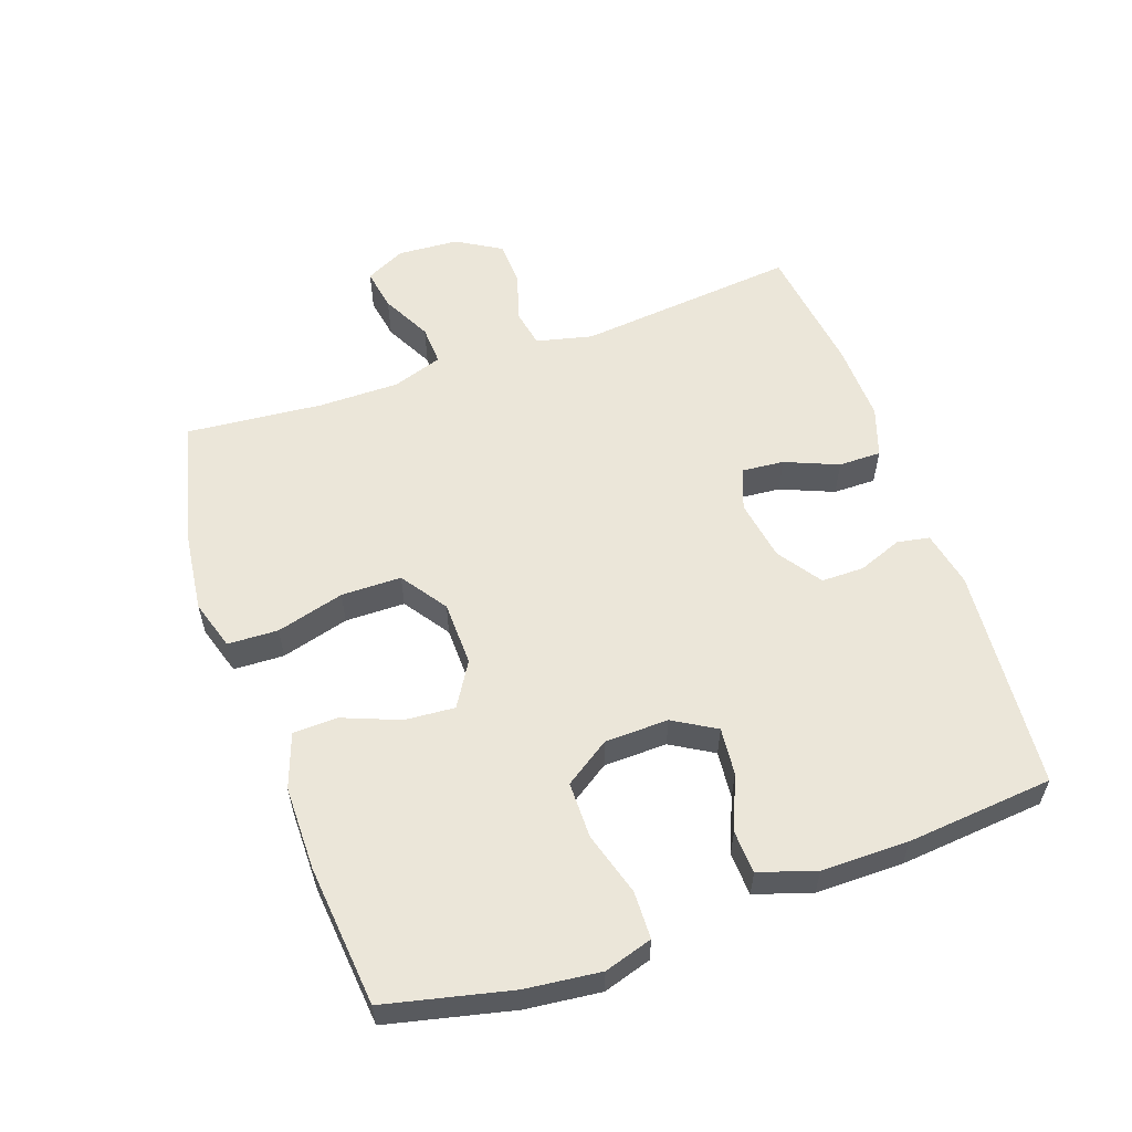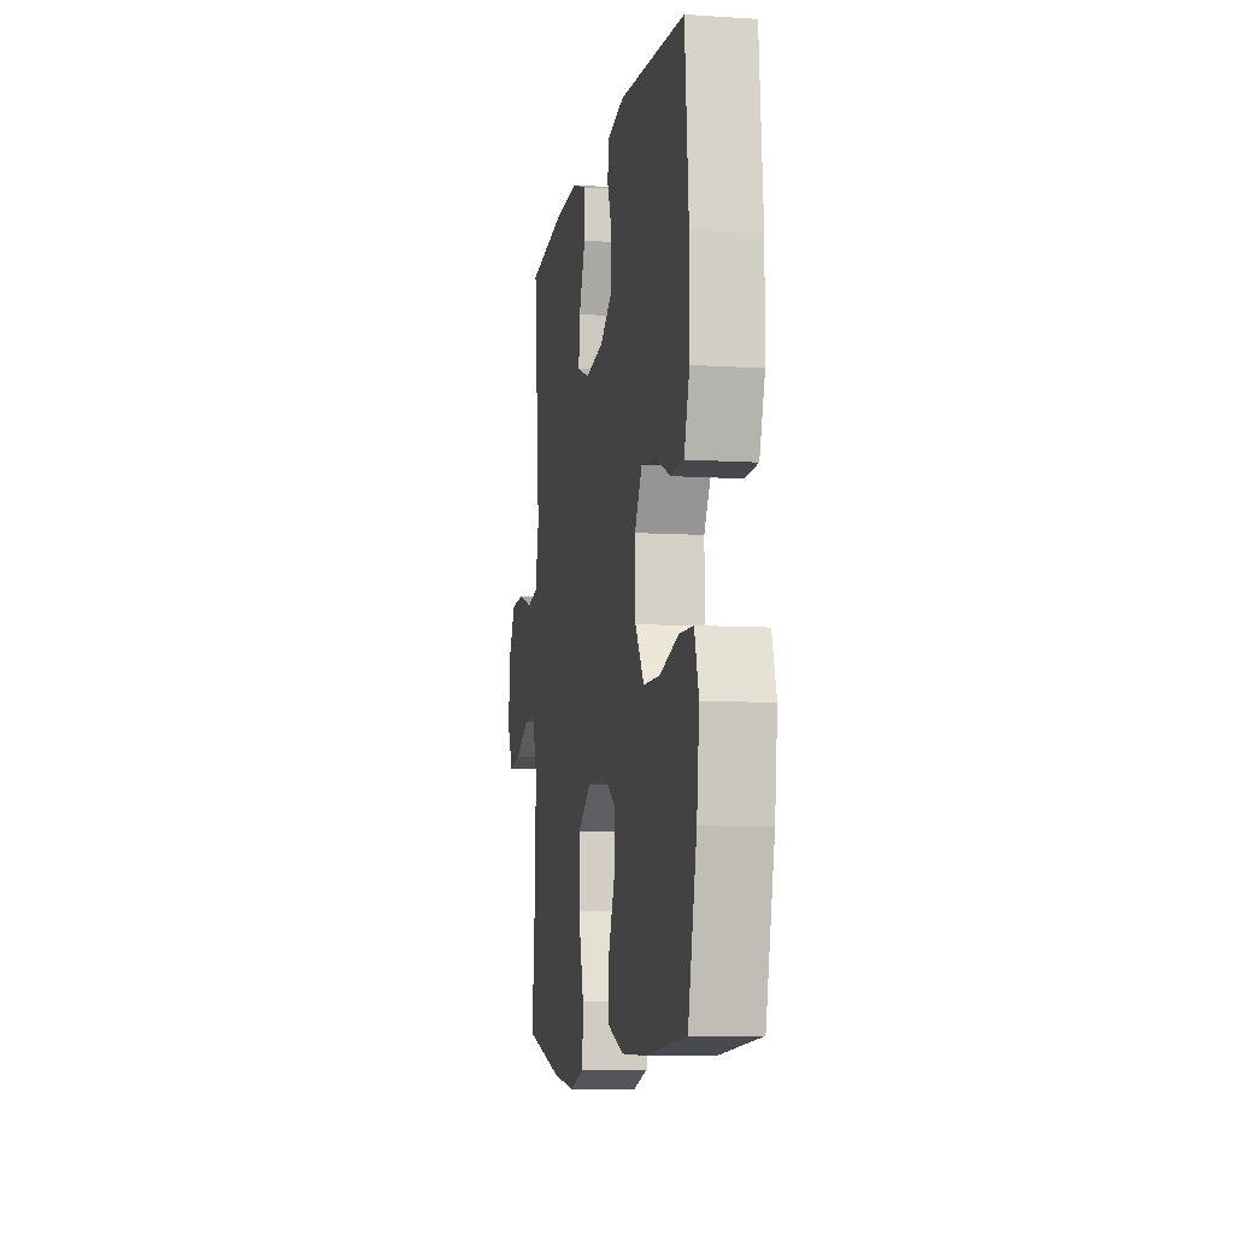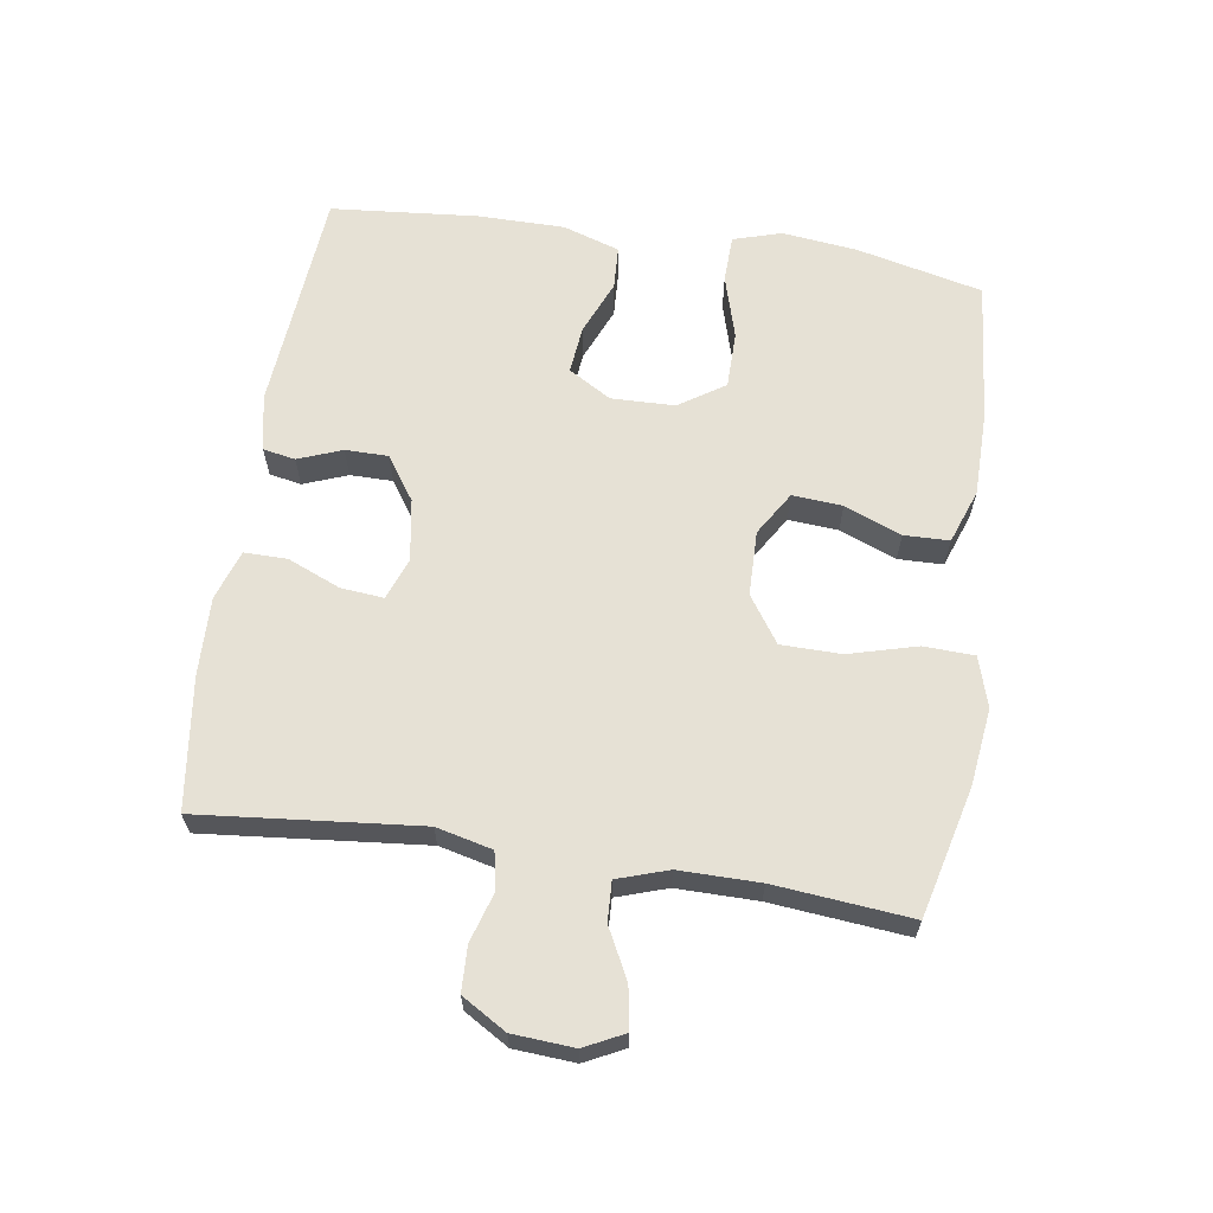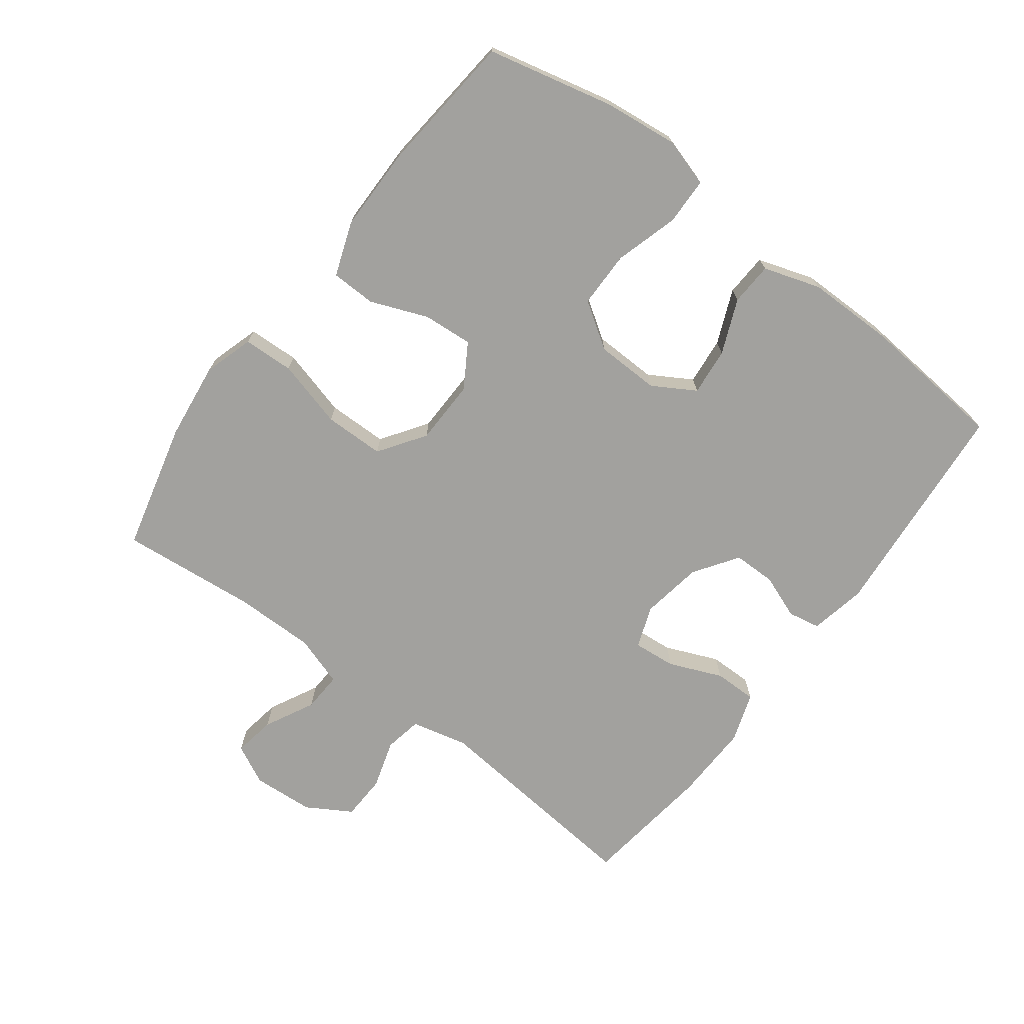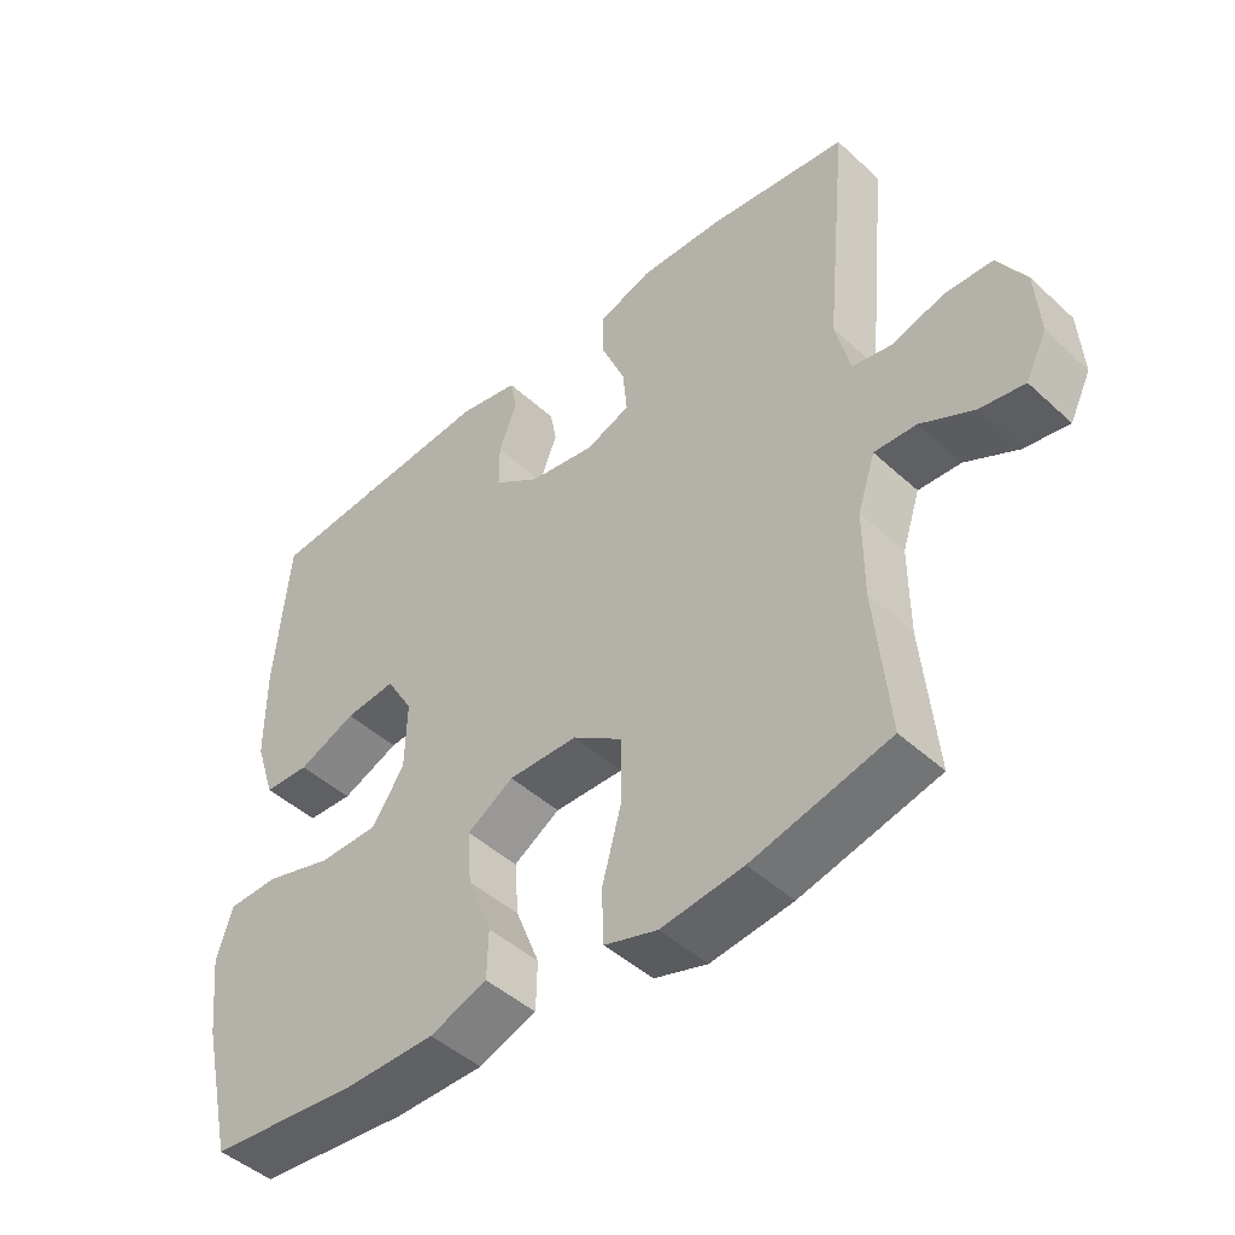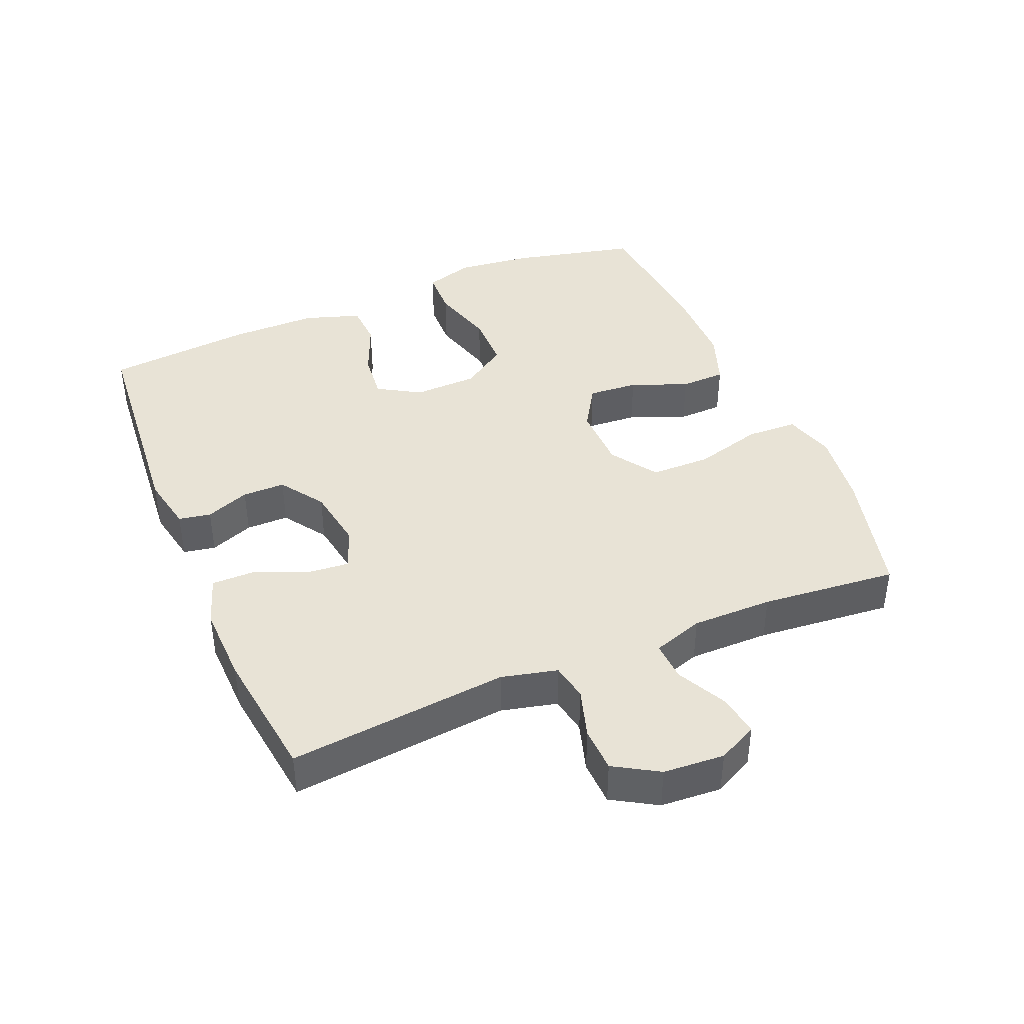
<metadata>
{"format":"obj","ext":"obj","renderer":"f3d","projection":"perspective","resolution":1024,"background":"white","views":[{"elev":57.6,"azim":-109.5,"up":"+Y"},{"elev":-8.3,"azim":-100.1,"up":"+Z"},{"elev":64.1,"azim":98.6,"up":"+Y"},{"elev":-72.0,"azim":-127.0,"up":"+Y"},{"elev":-46.0,"azim":43.7,"up":"+Z"},{"elev":41.8,"azim":67.2,"up":"+Y"}]}
</metadata>
<code>
o path1774_path1774.001
v -0.314 0.0375 -0.5179
v -0.1841 0.0375 -0.5171
v -0.1006 0.0375 -0.487
v -0.09892 0.0375 -0.4175
v -0.1338 0.0375 -0.3297
v -0.1397 0.0375 -0.2526
v -0.07243 0.0375 -0.211
v 0.02766 0.0375 -0.213
v 0.09885 0.0375 -0.262
v 0.09989 0.0375 -0.3548
v 0.0714 0.0375 -0.4598
v 0.07444 0.0375 -0.538
v 0.1514 0.0375 -0.5616
v 0.2704 0.0375 -0.5468
v 0.4696 0.0375 -0.4973
v 0.4494 0.0375 -0.2868
v 0.4489 0.0375 -0.1622
v 0.4746 0.0375 -0.084
v 0.5358 0.0375 -0.0869
v 0.6123 0.0375 -0.1261
v 0.677 0.0375 -0.137
v 0.7075 0.0375 -0.07571
v 0.7011 0.0375 0.01895
v 0.6602 0.0375 0.08741
v 0.5909 0.0375 0.09
v 0.5148 0.0375 0.0668
v 0.4573 0.0375 0.07779
v 0.4365 0.0375 0.1642
v 0.4696 0.0375 0.5046
v 0.2665 0.0375 0.5312
v 0.1459 0.0375 0.5345
v 0.06921 0.0375 0.5084
v 0.06956 0.0375 0.4425
v 0.1039 0.0375 0.3606
v 0.1099 0.0375 0.2949
v 0.04575 0.0375 0.2709
v -0.04959 0.0375 0.2865
v -0.1169 0.0375 0.3328
v -0.1171 0.0375 0.3989
v -0.0912 0.0375 0.4667
v -0.1006 0.0375 0.5164
v -0.1873 0.0375 0.534
v -0.5321 0.0375 0.5046
v -0.5524 0.0375 0.2787
v -0.552 0.0375 0.1438
v -0.5235 0.0375 0.05634
v -0.4572 0.0375 0.05298
v -0.3734 0.0375 0.08809
v -0.3002 0.0375 0.0954
v -0.2612 0.0375 0.02988
v -0.2637 0.0375 -0.06851
v -0.3102 0.0375 -0.1386
v -0.3972 0.0375 -0.1393
v -0.4951 0.0375 -0.1106
v -0.5683 0.0375 -0.1126
v -0.5908 0.0375 -0.1871
v -0.5775 0.0375 -0.3029
v -0.5321 0.0375 -0.4973
v -0.314 -0.0375 -0.5179
v -0.1841 -0.0375 -0.5171
v -0.1006 -0.0375 -0.487
v -0.09892 -0.0375 -0.4175
v -0.1338 -0.0375 -0.3297
v -0.1397 -0.0375 -0.2526
v -0.07243 -0.0375 -0.211
v 0.02766 -0.0375 -0.213
v 0.09885 -0.0375 -0.262
v 0.09989 -0.0375 -0.3548
v 0.0714 -0.0375 -0.4598
v 0.07444 -0.0375 -0.538
v 0.1514 -0.0375 -0.5616
v 0.2704 -0.0375 -0.5468
v 0.4696 -0.0375 -0.4973
v 0.4494 -0.0375 -0.2868
v 0.4489 -0.0375 -0.1622
v 0.4746 -0.0375 -0.084
v 0.5358 -0.0375 -0.0869
v 0.6123 -0.0375 -0.1261
v 0.677 -0.0375 -0.137
v 0.7075 -0.0375 -0.07571
v 0.7011 -0.0375 0.01895
v 0.6602 -0.0375 0.08741
v 0.5909 -0.0375 0.09
v 0.5148 -0.0375 0.0668
v 0.4573 -0.0375 0.07779
v 0.4365 -0.0375 0.1642
v 0.4696 -0.0375 0.5046
v 0.2665 -0.0375 0.5312
v 0.1459 -0.0375 0.5345
v 0.06921 -0.0375 0.5084
v 0.06956 -0.0375 0.4425
v 0.1039 -0.0375 0.3606
v 0.1099 -0.0375 0.2949
v 0.04575 -0.0375 0.2709
v -0.04959 -0.0375 0.2865
v -0.1169 -0.0375 0.3328
v -0.1171 -0.0375 0.3989
v -0.0912 -0.0375 0.4667
v -0.1006 -0.0375 0.5164
v -0.1873 -0.0375 0.534
v -0.5321 -0.0375 0.5046
v -0.5524 -0.0375 0.2787
v -0.552 -0.0375 0.1438
v -0.5235 -0.0375 0.05634
v -0.4572 -0.0375 0.05298
v -0.3734 -0.0375 0.08809
v -0.3002 -0.0375 0.0954
v -0.2612 -0.0375 0.02988
v -0.2637 -0.0375 -0.06851
v -0.3102 -0.0375 -0.1386
v -0.3972 -0.0375 -0.1393
v -0.4951 -0.0375 -0.1106
v -0.5683 -0.0375 -0.1126
v -0.5908 -0.0375 -0.1871
v -0.5775 -0.0375 -0.3029
v -0.5321 -0.0375 -0.4973
v 0.677 0.0375 -0.137
v 0.677 0.0375 -0.137
v 0.7075 0.0375 -0.07571
v 0.7011 0.0375 0.01895
v 0.6602 0.0375 0.08741
v 0.6123 0.0375 -0.1261
v 0.5909 0.0375 0.09
v 0.5358 0.0375 -0.0869
v 0.5148 0.0375 0.0668
v 0.4746 0.0375 -0.084
v 0.4746 0.0375 -0.084
v 0.4573 0.0375 0.07779
v 0.4573 0.0375 0.07779
v 0.4489 0.0375 -0.1622
v 0.4696 0.0375 -0.4973
v 0.4696 0.0375 -0.4973
v 0.4494 0.0375 -0.2868
v 0.4365 0.0375 0.1642
v 0.4696 0.0375 0.5046
v 0.4696 0.0375 0.5046
v 0.2704 0.0375 -0.5468
v 0.2665 0.0375 0.5312
v 0.1514 0.0375 -0.5616
v 0.1459 0.0375 0.5345
v 0.07444 0.0375 -0.538
v 0.07444 0.0375 -0.538
v 0.1039 0.0375 0.3606
v 0.1099 0.0375 0.2949
v 0.1099 0.0375 0.2949
v 0.06921 0.0375 0.5084
v 0.06921 0.0375 0.5084
v 0.09885 0.0375 -0.262
v 0.09989 0.0375 -0.3548
v 0.04575 0.0375 0.2709
v 0.06956 0.0375 0.4425
v 0.0714 0.0375 -0.4598
v 0.02766 0.0375 -0.213
v -0.04959 0.0375 0.2865
v -0.07243 0.0375 -0.211
v -0.1169 0.0375 0.3328
v -0.1397 0.0375 -0.2526
v -0.1397 0.0375 -0.2526
v -0.1171 0.0375 0.3989
v -0.0912 0.0375 0.4667
v -0.1006 0.0375 0.5164
v -0.1006 0.0375 0.5164
v -0.1006 0.0375 -0.487
v -0.1006 0.0375 -0.487
v -0.09892 0.0375 -0.4175
v -0.1338 0.0375 -0.3297
v -0.1873 0.0375 0.534
v -0.1841 0.0375 -0.5171
v -0.314 0.0375 -0.5179
v -0.2612 0.0375 0.02988
v -0.2637 0.0375 -0.06851
v -0.3002 0.0375 0.0954
v -0.3002 0.0375 0.0954
v -0.3102 0.0375 -0.1386
v -0.3734 0.0375 0.08809
v -0.3972 0.0375 -0.1393
v -0.4572 0.0375 0.05298
v -0.4951 0.0375 -0.1106
v -0.5235 0.0375 0.05634
v -0.5235 0.0375 0.05634
v -0.5683 0.0375 -0.1126
v -0.5683 0.0375 -0.1126
v -0.5321 0.0375 -0.4973
v -0.5321 0.0375 -0.4973
v -0.5321 0.0375 0.5046
v -0.5321 0.0375 0.5046
v -0.552 0.0375 0.1438
v -0.5524 0.0375 0.2787
v -0.5775 0.0375 -0.3029
v -0.5908 0.0375 -0.1871
v 0.677 -0.0375 -0.137
v 0.677 -0.0375 -0.137
v 0.7075 -0.0375 -0.07571
v 0.7011 -0.0375 0.01895
v 0.6602 -0.0375 0.08741
v 0.6123 -0.0375 -0.1261
v 0.5909 -0.0375 0.09
v 0.5358 -0.0375 -0.0869
v 0.5148 -0.0375 0.0668
v 0.4746 -0.0375 -0.084
v 0.4746 -0.0375 -0.084
v 0.4573 -0.0375 0.07779
v 0.4573 -0.0375 0.07779
v 0.4489 -0.0375 -0.1622
v 0.4696 -0.0375 -0.4973
v 0.4696 -0.0375 -0.4973
v 0.4494 -0.0375 -0.2868
v 0.4365 -0.0375 0.1642
v 0.4696 -0.0375 0.5046
v 0.4696 -0.0375 0.5046
v 0.2704 -0.0375 -0.5468
v 0.2665 -0.0375 0.5312
v 0.1514 -0.0375 -0.5616
v 0.1459 -0.0375 0.5345
v 0.07444 -0.0375 -0.538
v 0.07444 -0.0375 -0.538
v 0.1039 -0.0375 0.3606
v 0.1099 -0.0375 0.2949
v 0.1099 -0.0375 0.2949
v 0.06921 -0.0375 0.5084
v 0.06921 -0.0375 0.5084
v 0.09885 -0.0375 -0.262
v 0.09989 -0.0375 -0.3548
v 0.04575 -0.0375 0.2709
v 0.06956 -0.0375 0.4425
v 0.0714 -0.0375 -0.4598
v 0.02766 -0.0375 -0.213
v -0.04959 -0.0375 0.2865
v -0.07243 -0.0375 -0.211
v -0.1169 -0.0375 0.3328
v -0.1397 -0.0375 -0.2526
v -0.1397 -0.0375 -0.2526
v -0.1171 -0.0375 0.3989
v -0.0912 -0.0375 0.4667
v -0.1006 -0.0375 0.5164
v -0.1006 -0.0375 0.5164
v -0.1006 -0.0375 -0.487
v -0.1006 -0.0375 -0.487
v -0.09892 -0.0375 -0.4175
v -0.1338 -0.0375 -0.3297
v -0.1873 -0.0375 0.534
v -0.1841 -0.0375 -0.5171
v -0.314 -0.0375 -0.5179
v -0.2612 -0.0375 0.02988
v -0.2637 -0.0375 -0.06851
v -0.3002 -0.0375 0.0954
v -0.3002 -0.0375 0.0954
v -0.3102 -0.0375 -0.1386
v -0.3734 -0.0375 0.08809
v -0.3972 -0.0375 -0.1393
v -0.4572 -0.0375 0.05298
v -0.4951 -0.0375 -0.1106
v -0.5235 -0.0375 0.05634
v -0.5235 -0.0375 0.05634
v -0.5683 -0.0375 -0.1126
v -0.5683 -0.0375 -0.1126
v -0.5321 -0.0375 -0.4973
v -0.5321 -0.0375 -0.4973
v -0.5321 -0.0375 0.5046
v -0.5321 -0.0375 0.5046
v -0.552 -0.0375 0.1438
v -0.5524 -0.0375 0.2787
v -0.5775 -0.0375 -0.3029
v -0.5908 -0.0375 -0.1871
f 212 218 208
f 243 263 257
f 234 241 233
f 224 244 227
f 207 223 211
f 248 243 240
f 228 244 224
f 244 245 229
f 241 262 233
f 264 252 255
f 218 227 202
f 212 208 209
f 264 250 252
f 249 246 262
f 207 211 205
f 212 217 218
f 196 194 198
f 208 218 202
f 235 241 234
f 211 226 213
f 194 196 193
f 197 198 194
f 231 248 240
f 244 229 227
f 249 261 251
f 222 223 207
f 213 226 215
f 217 214 225
f 261 249 262
f 253 251 261
f 193 196 191
f 225 214 220
f 197 194 195
f 202 222 200
f 229 245 231
f 240 242 239
f 239 242 237
f 243 248 250
f 223 226 211
f 233 262 230
f 263 250 264
f 230 246 228
f 230 262 246
f 224 227 218
f 228 246 244
f 204 222 207
f 248 231 245
f 202 227 222
f 200 222 204
f 240 243 242
f 262 241 259
f 214 217 212
f 202 200 199
f 200 198 199
f 250 263 243
f 199 198 197
f 118 22 80 192
f 22 23 81 80
f 23 24 82 81
f 20 21 79 78
f 24 25 83 82
f 19 20 78 77
f 25 26 84 83
f 127 19 77 201
f 26 129 203 84
f 17 18 76 75
f 132 16 74 206
f 27 28 86 85
f 16 17 75 74
f 28 136 210 86
f 14 15 73 72
f 29 30 88 87
f 13 14 72 71
f 30 31 89 88
f 142 13 71 216
f 34 145 219 92
f 31 147 221 89
f 9 10 68 67
f 35 36 94 93
f 33 34 92 91
f 32 33 91 90
f 11 12 70 69
f 10 11 69 68
f 8 9 67 66
f 36 37 95 94
f 7 8 66 65
f 37 38 96 95
f 158 7 65 232
f 39 40 98 97
f 40 162 236 98
f 164 4 62 238
f 4 5 63 62
f 41 42 100 99
f 2 3 61 60
f 38 39 97 96
f 5 6 64 63
f 1 2 60 59
f 50 51 109 108
f 173 50 108 247
f 51 52 110 109
f 48 49 107 106
f 52 53 111 110
f 47 48 106 105
f 53 54 112 111
f 180 47 105 254
f 54 182 256 112
f 184 1 59 258
f 42 186 260 100
f 45 46 104 103
f 44 45 103 102
f 43 44 102 101
f 57 58 116 115
f 56 57 115 114
f 55 56 114 113
f 138 134 144
f 169 183 189
f 160 159 167
f 150 153 170
f 133 137 149
f 174 166 169
f 154 150 170
f 170 155 171
f 167 159 188
f 190 181 178
f 144 128 153
f 138 135 134
f 190 178 176
f 175 188 172
f 133 131 137
f 138 144 143
f 122 124 120
f 134 128 144
f 161 160 167
f 137 139 152
f 120 119 122
f 123 120 124
f 157 166 174
f 170 153 155
f 175 177 187
f 148 133 149
f 139 141 152
f 143 151 140
f 187 188 175
f 179 187 177
f 119 117 122
f 151 146 140
f 123 121 120
f 128 126 148
f 155 157 171
f 166 165 168
f 165 163 168
f 169 176 174
f 149 137 152
f 159 156 188
f 189 190 176
f 156 154 172
f 156 172 188
f 150 144 153
f 154 170 172
f 130 133 148
f 174 171 157
f 128 148 153
f 126 130 148
f 166 168 169
f 188 185 167
f 140 138 143
f 128 125 126
f 126 125 124
f 176 169 189
f 125 123 124

</code>
